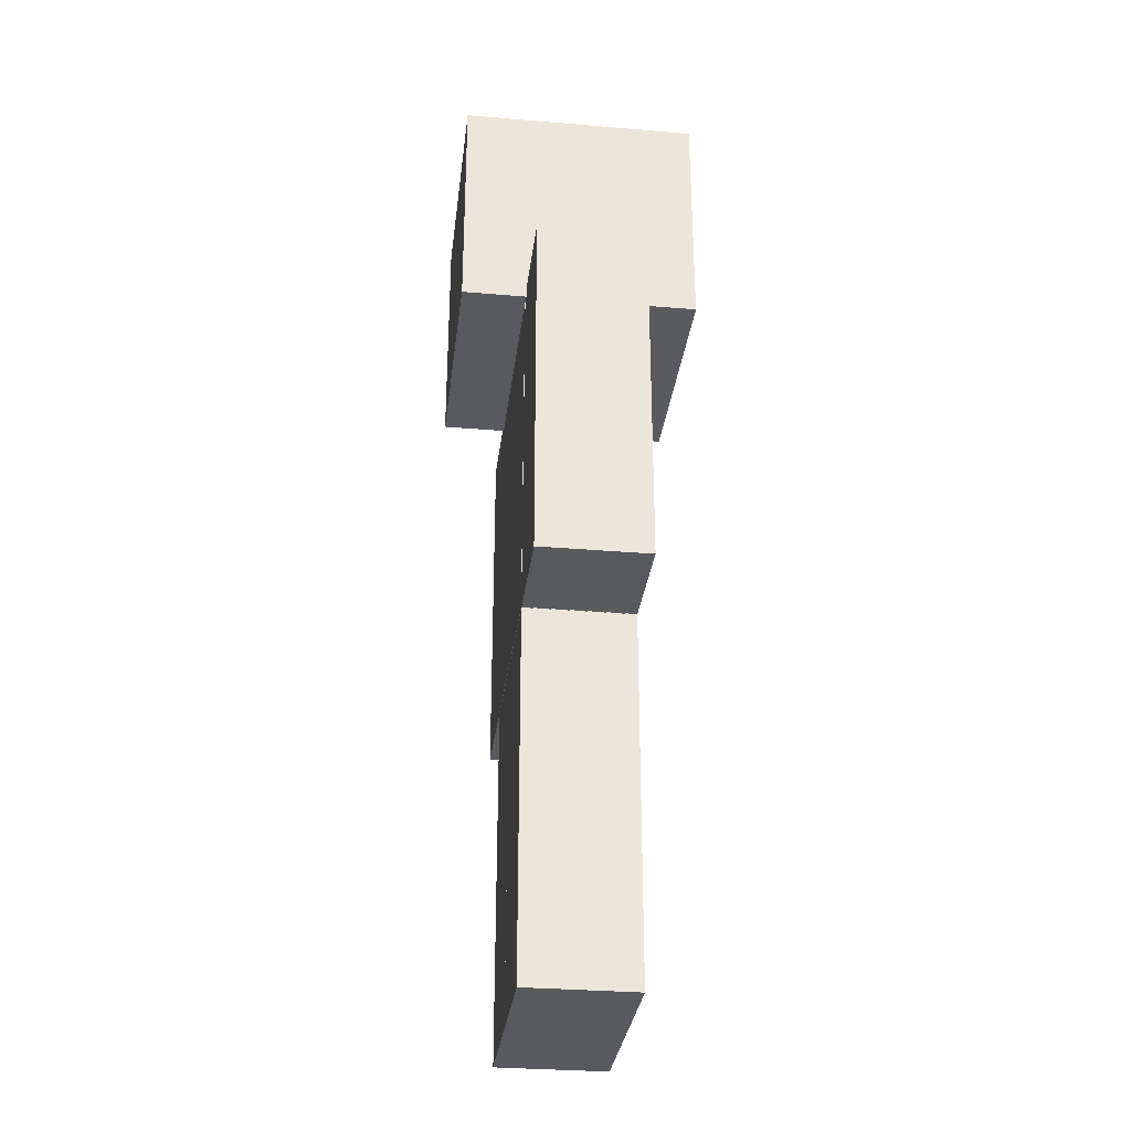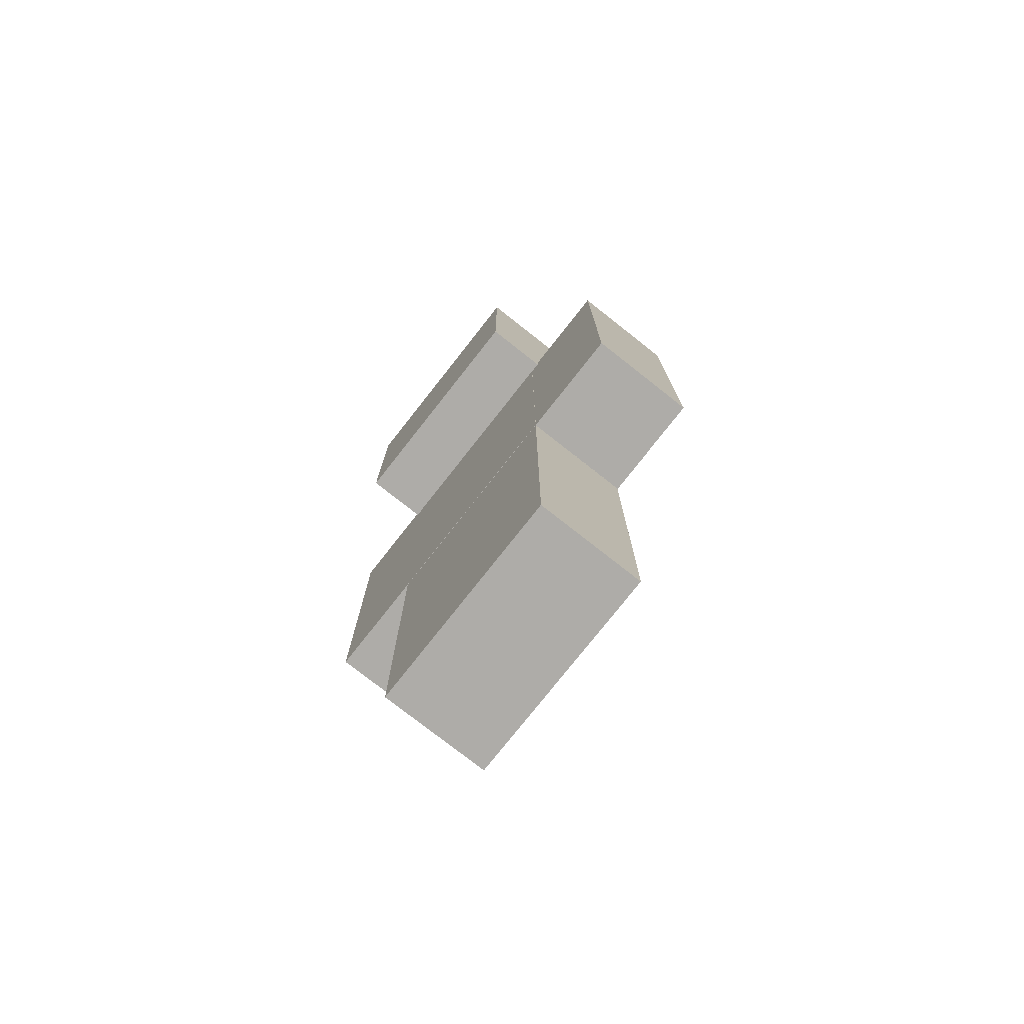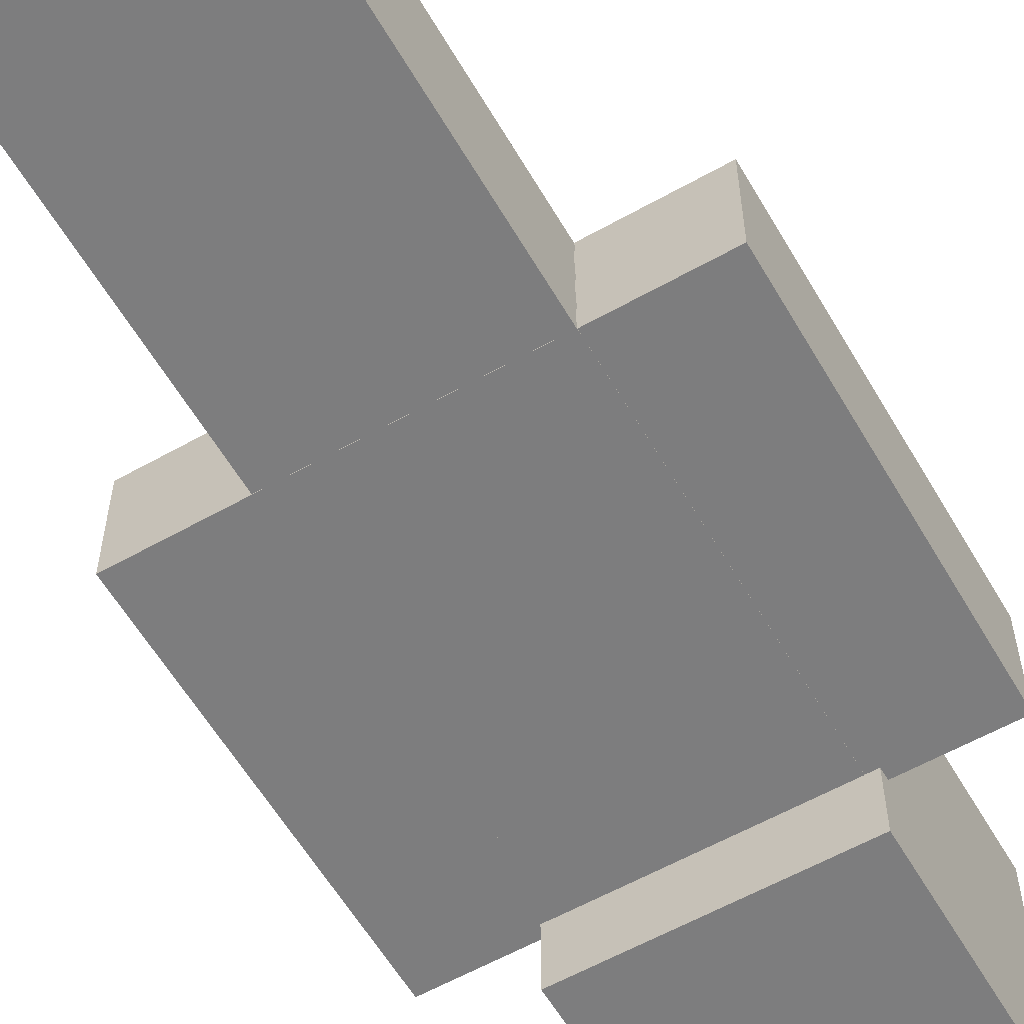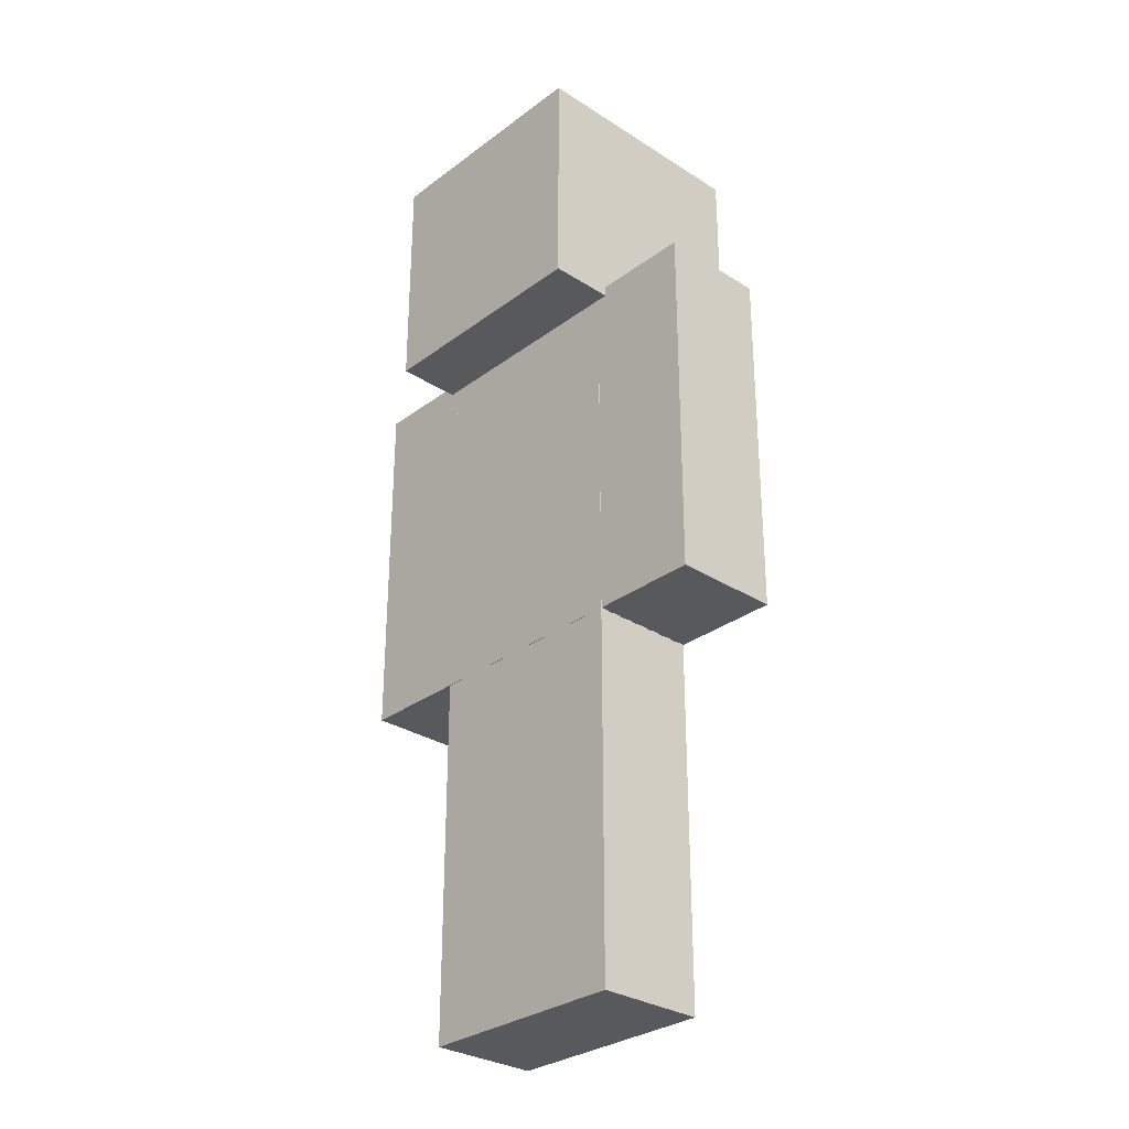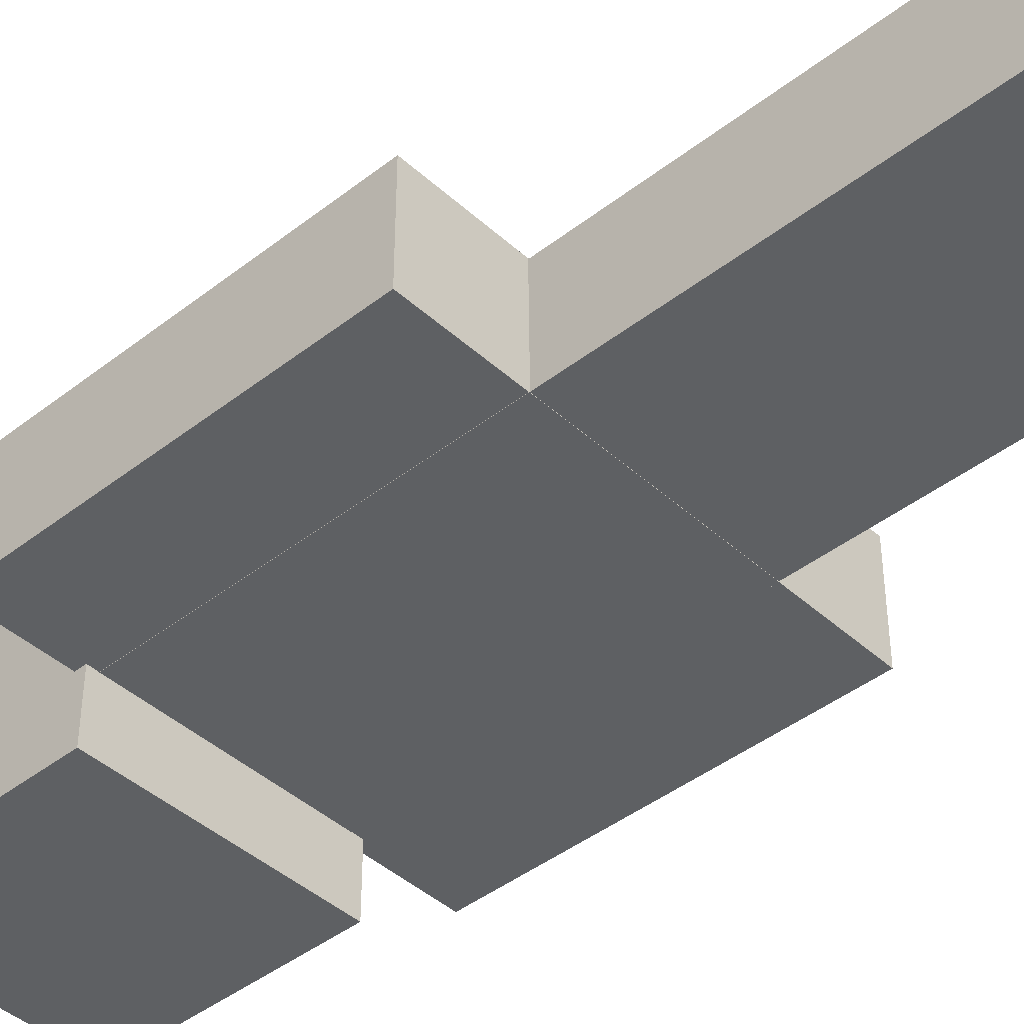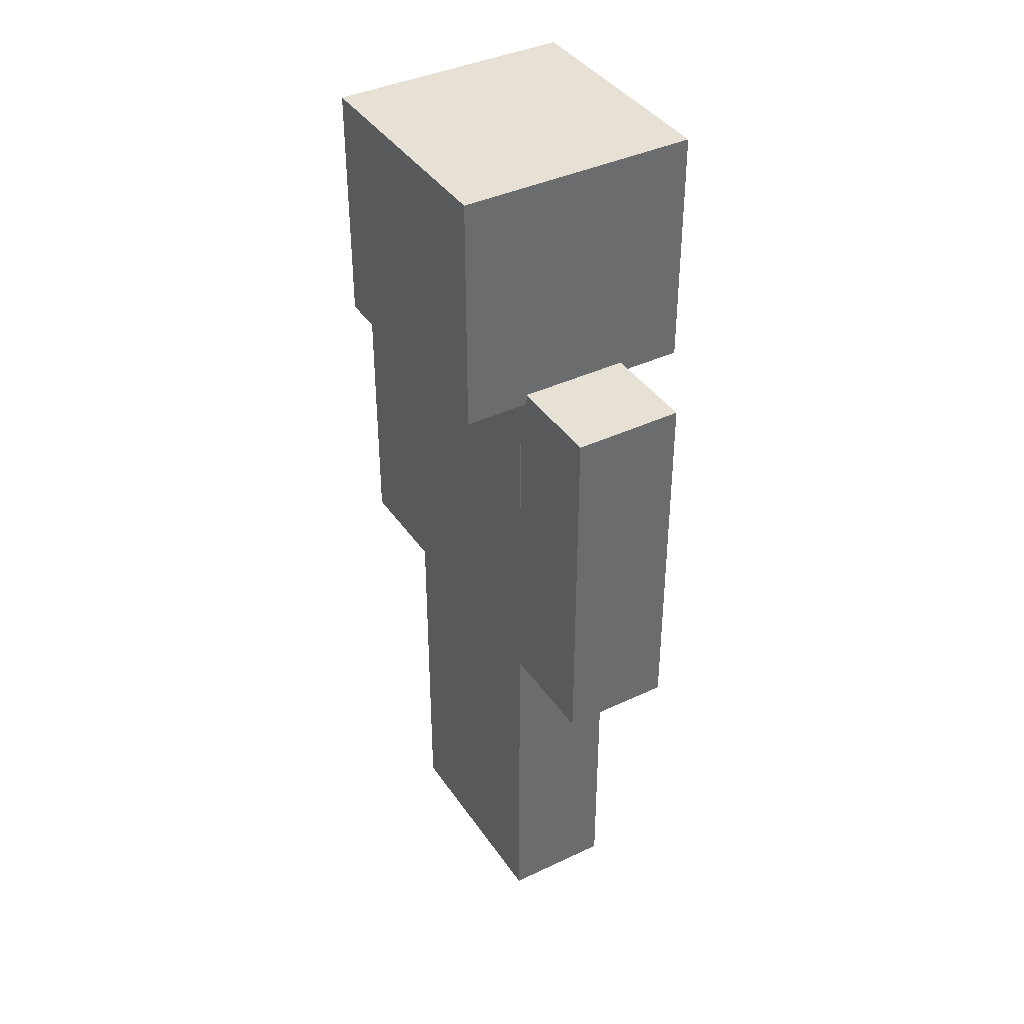
<metadata>
{"format":"obj","ext":"obj","renderer":"f3d","projection":"perspective","resolution":1024,"background":"white","views":[{"elev":-31.1,"azim":-96.9,"up":"+Y"},{"elev":-76.8,"azim":-128.2,"up":"+Y"},{"elev":-59.1,"azim":30.1,"up":"+Z"},{"elev":-30.2,"azim":47.1,"up":"+Y"},{"elev":-42.7,"azim":-47.1,"up":"+Z"},{"elev":39.2,"azim":59.4,"up":"+Y"}]}
</metadata>
<code>
g BodyPreview_Cube.015
v -4 7e-06 -1
v -2 -6.75 -1
v -2 6.75 2
v -2 6.75 -2
v -2 10.75 2
v -2 10.75 -2
v 2 7e-06 -1
v 2 7e-06 1
v 4 7e-06 -1
v 0 -6.75 -1
v 0 -6.75 1
v 2 6.75 2
v 0 -6.75 -1
v 0 7e-06 1
v 0 7e-06 -1
v -2.2 6.553 2.2
v -2.2 6.553 -2.2
v -2.2 10.95 2.2
v -2.2 10.95 -2.2
v 2.2 6.553 2.2
v -4 6.75 -1
v -2 6.75 1
v -2 7e-06 1
v -4 6.75 1
v -4 7e-06 1
v -2 6.75 -1
v -2 7e-06 -1
v -2 -6.75 1
v -2 7e-06 1
v -2 7e-06 -1
v 2 10.75 -2
v 2 10.75 2
v 2 6.75 -2
v 2 6.75 -1
v 2 6.75 1
v 4 6.75 1
v 4 7e-06 1
v 4 6.75 -1
v 0 7e-06 1
v 2 7e-06 1
v 0 -6.75 1
v 0 7e-06 -1
v 2 -6.75 1
v 2 -6.75 -1
v 2 7e-06 -1
v 2.2 10.95 -2.2
v 2.2 10.95 2.2
v 2.2 6.553 -2.2
v -2 -0.00024 1
v -2 -0.00024 -1
v -2 6.75 1
v -2 6.75 -1
v 2 -0.00024 1
v 2 6.75 -1
v 2 6.75 1
v 2 -0.00024 -1
f 15 13 41 14
f 22 24 25 23
f 26 22 23 27
f 10 11 28 2
f 29 30 2 28
f 32 5 3 12
f 5 6 4 3
f 6 31 33 4
f 33 12 3 4
f 6 5 32 31
f 39 29 28 11
f 45 44 13 15
f 30 42 10 2
f 7 9 37 8
f 38 34 35 36
f 14 41 43 40
f 42 39 11 10
f 40 43 44 45
f 32 12 33 31
f 30 29 39 42
f 21 26 27 1
f 24 21 1 25
f 36 37 9 38
f 21 24 22 26
f 38 9 7 34
f 13 44 43 41
f 34 7 8 35
f 27 23 25 1
f 35 8 37 36
f 45 15 14 40
f 47 18 16 20
f 18 19 17 16
f 19 46 48 17
f 48 20 16 17
f 19 18 47 46
f 47 20 48 46
f 55 51 49 53
f 51 52 50 49
f 52 54 56 50
f 56 53 49 50
f 52 51 55 54
f 55 53 56 54
g Body_Cube.016
v -2.005 -0.005017 1.005
v -2.005 -0.005017 -1.005
v -2.005 6.755 1.005
v -2.005 6.755 -1.005
v 2.005 -0.005017 1.005
v 2.005 6.755 -1.005
v 2.005 6.755 1.005
v 2.005 -0.005017 -1.005
f 63 59 57 61
f 59 60 58 57
f 60 62 64 58
f 64 61 57 58
f 60 59 63 62
f 63 61 64 62

</code>
